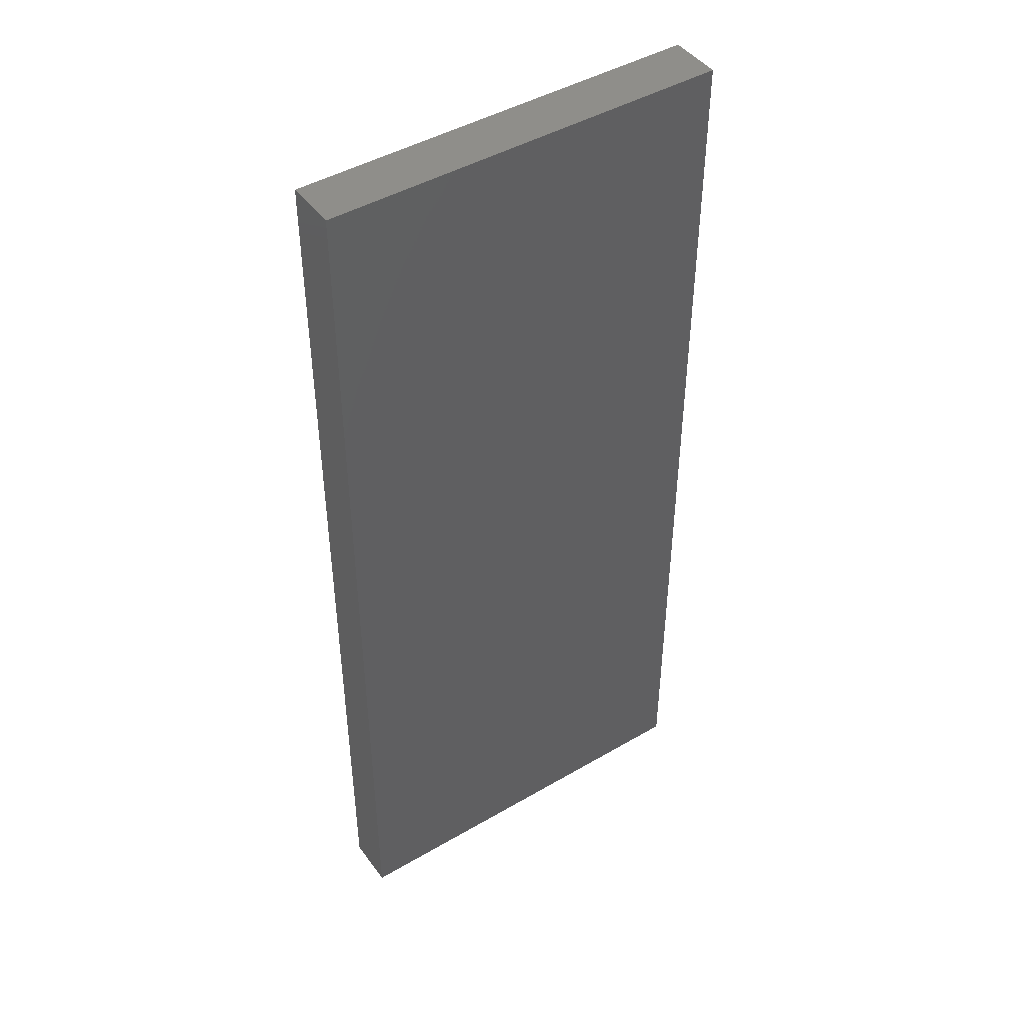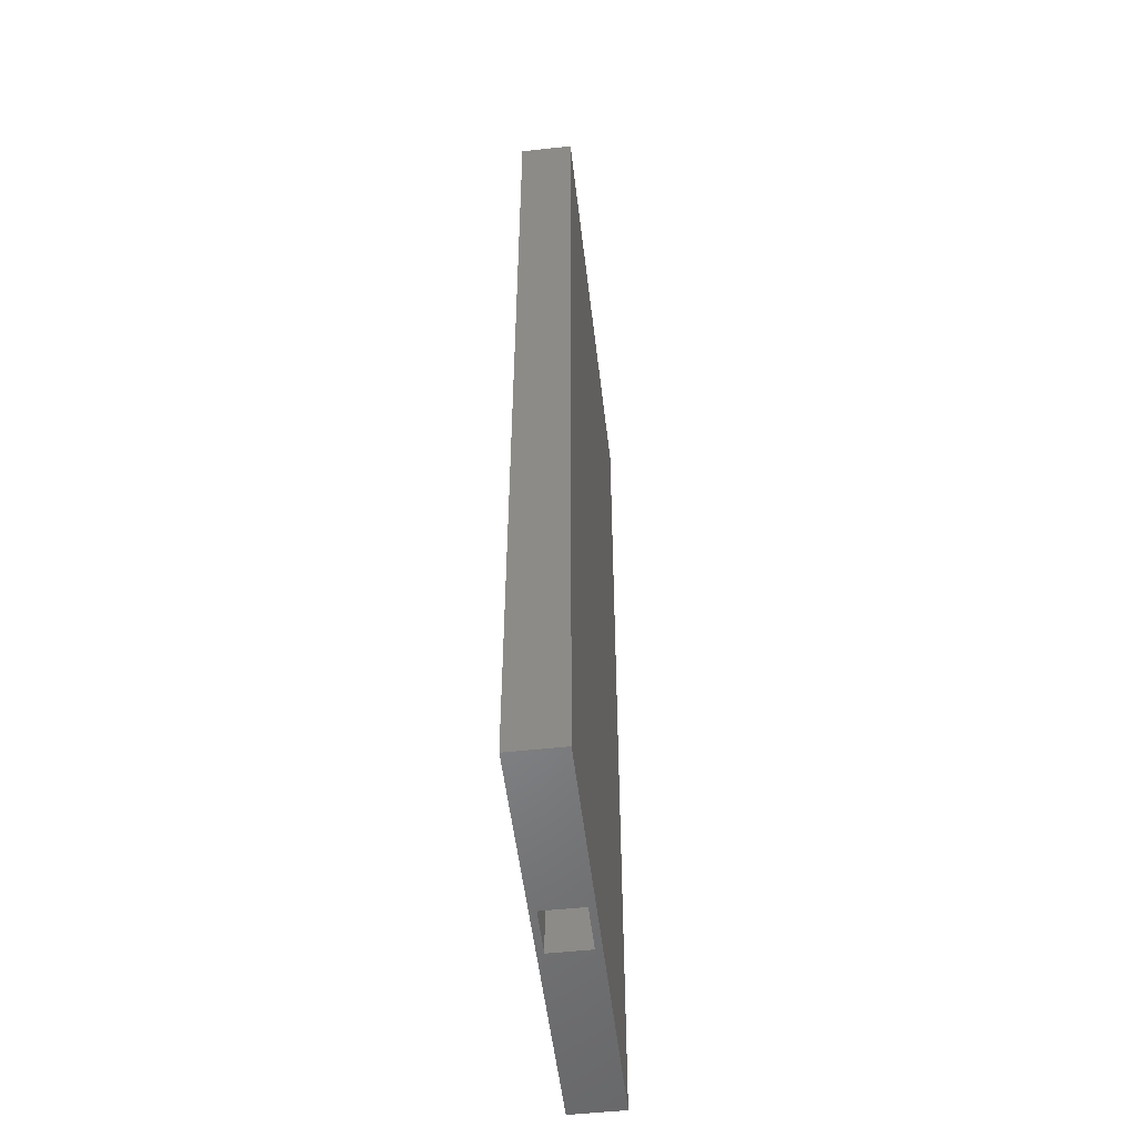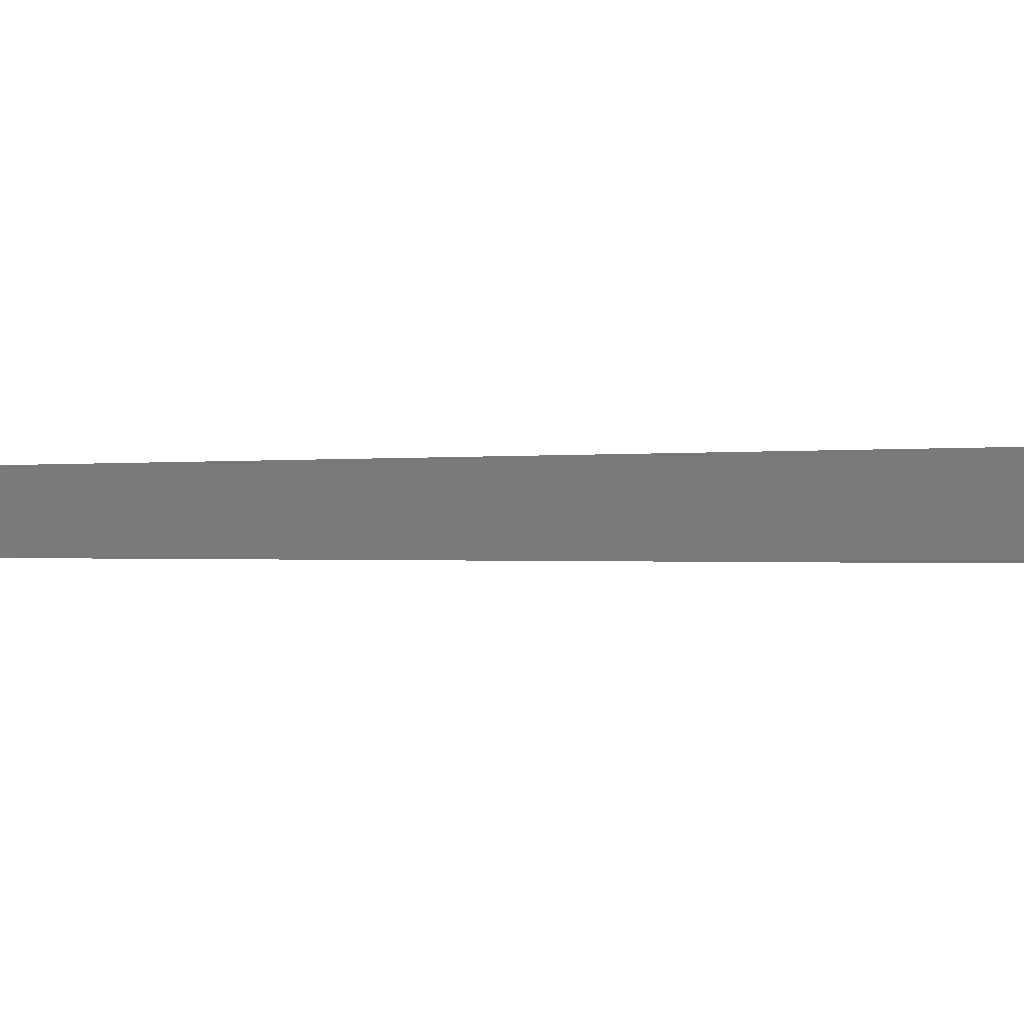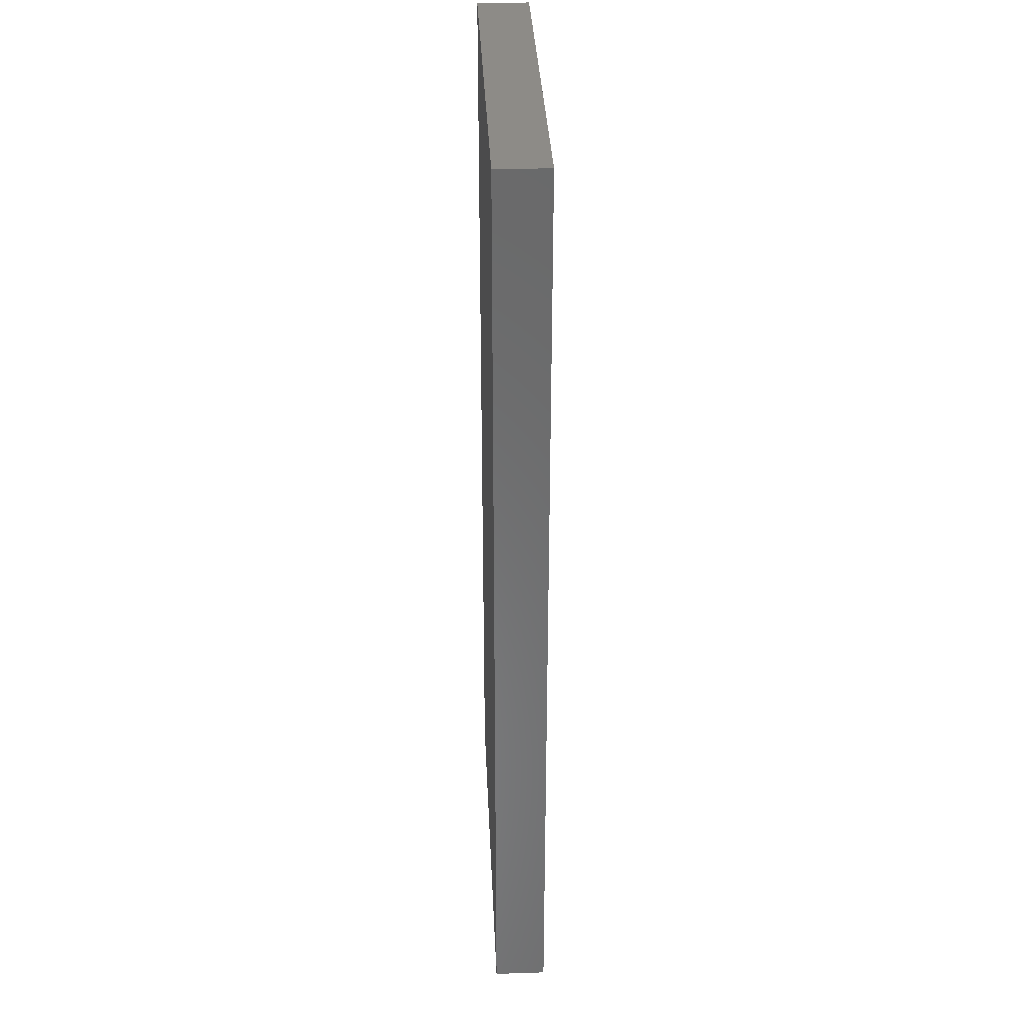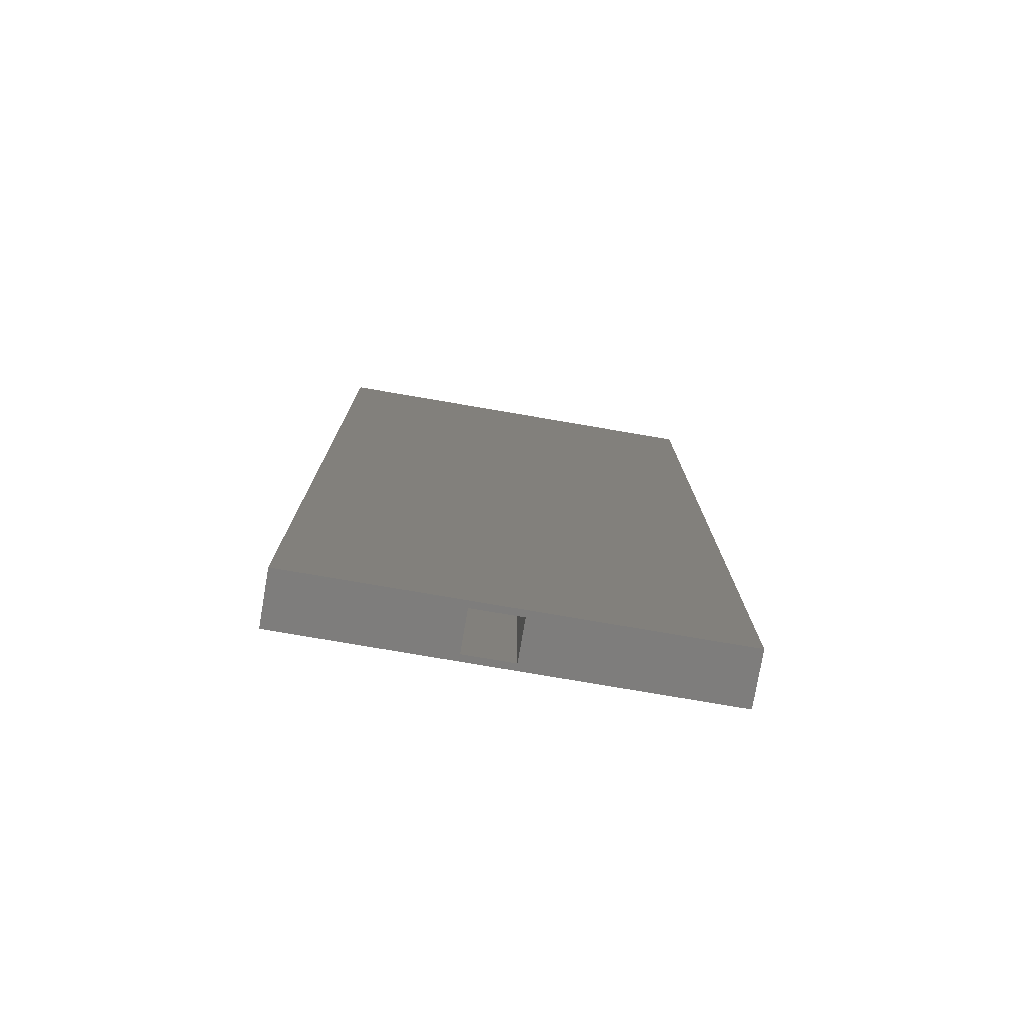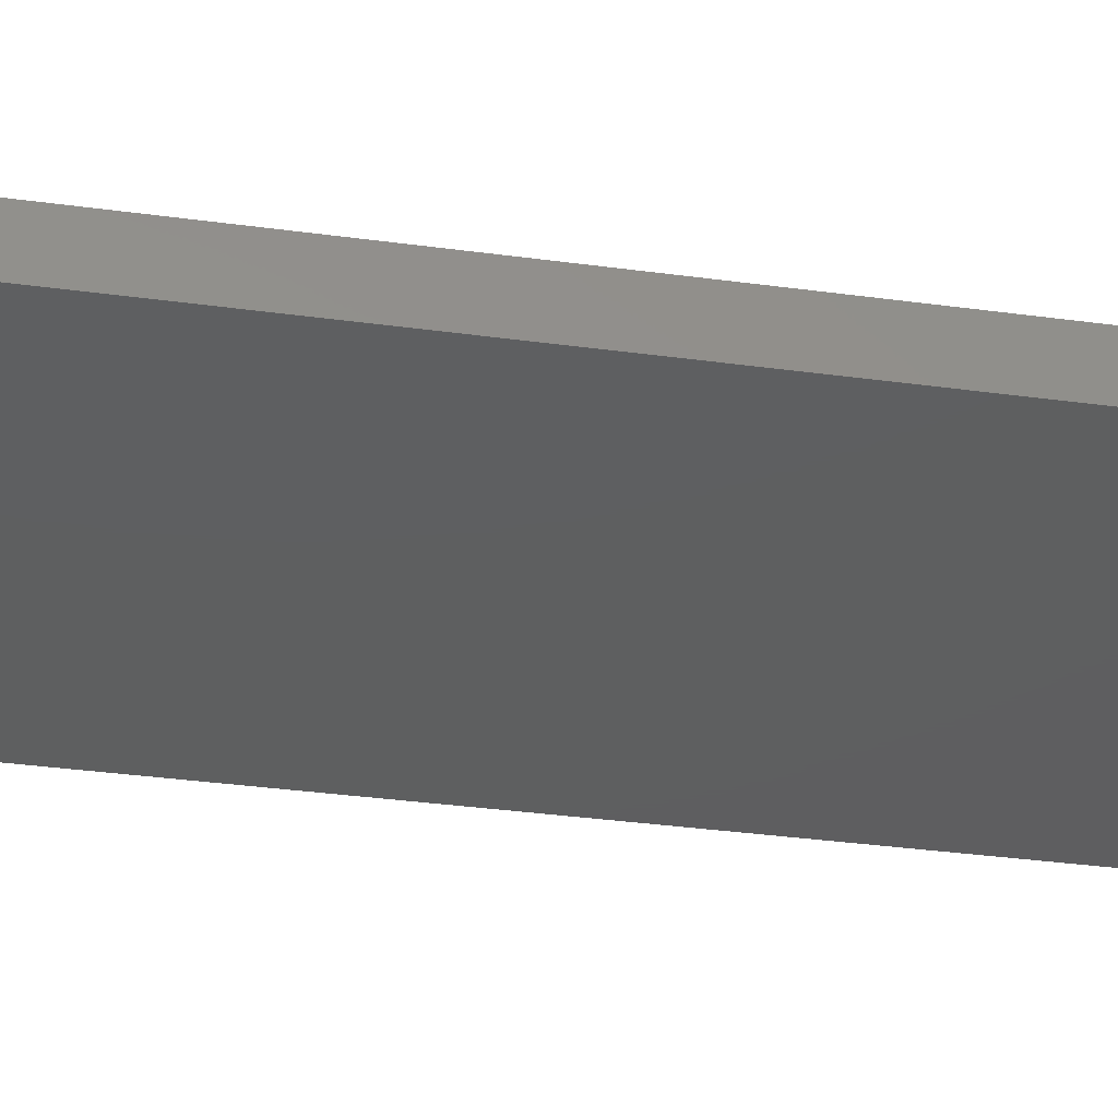
<metadata>
{"format":"stl","ext":"stl","renderer":"f3d","projection":"perspective","resolution":1024,"background":"white","views":[{"elev":45.3,"azim":146.0,"up":"+Y"},{"elev":-52.8,"azim":-83.3,"up":"+Y"},{"elev":-0.4,"azim":128.2,"up":"+Z"},{"elev":34.0,"azim":-92.5,"up":"+Y"},{"elev":-77.6,"azim":-9.7,"up":"+Y"},{"elev":-36.5,"azim":80.1,"up":"+Z"}]}
</metadata>
<code>
# stl→obj: 50 verts, 92 faces
v 192 4.678e-14 -50
v 0 0 -50
v 0 0 0
v 192 4.678e-14 0
v 0 1200 -50
v 364.7 497.2 -50
v 500 1200 -50
v 305 379.9 -50
v 230 250 -50
v 330 300.2 -50
v 200 250 -50
v 200 -8 -50
v 260 -8 -50
v 260 179 -50
v 0 2.274e-13 -50
v 192 258 -50
v 268 176.9 -50
v 268 0 -50
v 500 0 -50
v 337.6 297.5 -50
v 298.1 383.9 -50
v 225.4 258 -50
v 373.2 499 -50
v 0 1200 0
v 364.7 497.2 0
v 500 1200 0
v 192 258 0
v 373.2 499 0
v 330 300.2 0
v 260 179 0
v 230 250 0
v 200 -8 0
v 200 250 0
v 260 -8 0
v 305 379.9 0
v 298.1 383.9 0
v 500 2.274e-13 0
v 337.6 297.5 0
v 225.4 258 0
v 268 176.9 0
v 268 0 0
v 508 -8 -58
v 508 -8 8
v -8 -8 8
v -8 -8 -58
v 500 0 0
v 508 1209 -58
v 508 1209 8
v -8 1209 -58
v -8 1209 8
f 1 2 3
f 1 3 4
f 5 6 7
f 8 9 10
f 11 12 13
f 11 13 14
f 14 10 9
f 10 6 8
f 5 15 1
f 5 1 16
f 17 18 19
f 20 17 19
f 11 14 9
f 21 16 22
f 23 20 19
f 6 21 8
f 7 6 23
f 7 23 19
f 5 16 21
f 5 21 6
f 3 5 24
f 15 5 3
f 25 24 26
f 3 24 27
f 25 26 28
f 29 30 31
f 32 33 30
f 32 30 34
f 31 35 29
f 29 35 25
f 27 4 3
f 36 24 25
f 36 25 35
f 37 38 28
f 37 28 26
f 27 36 39
f 27 24 36
f 40 38 37
f 30 33 31
f 41 40 37
f 27 1 4
f 16 1 27
f 22 16 27
f 22 27 39
f 36 22 39
f 21 22 36
f 8 21 36
f 8 36 35
f 9 8 35
f 9 35 31
f 11 9 31
f 11 31 33
f 12 11 33
f 12 33 32
f 13 42 43
f 13 43 34
f 44 32 34
f 44 34 43
f 45 12 32
f 45 32 44
f 45 42 13
f 45 13 12
f 30 13 34
f 14 13 30
f 29 14 30
f 10 14 29
f 6 10 29
f 6 29 25
f 6 25 28
f 23 6 28
f 20 23 28
f 20 28 38
f 40 20 38
f 17 20 40
f 18 17 40
f 18 40 41
f 46 18 41
f 19 18 46
f 26 19 37
f 7 19 26
f 24 7 26
f 5 7 24
f 43 47 48
f 42 47 43
f 48 49 50
f 47 49 48
f 49 45 44
f 49 44 50
f 47 45 42
f 49 45 47
f 43 50 48
f 44 50 43

</code>
